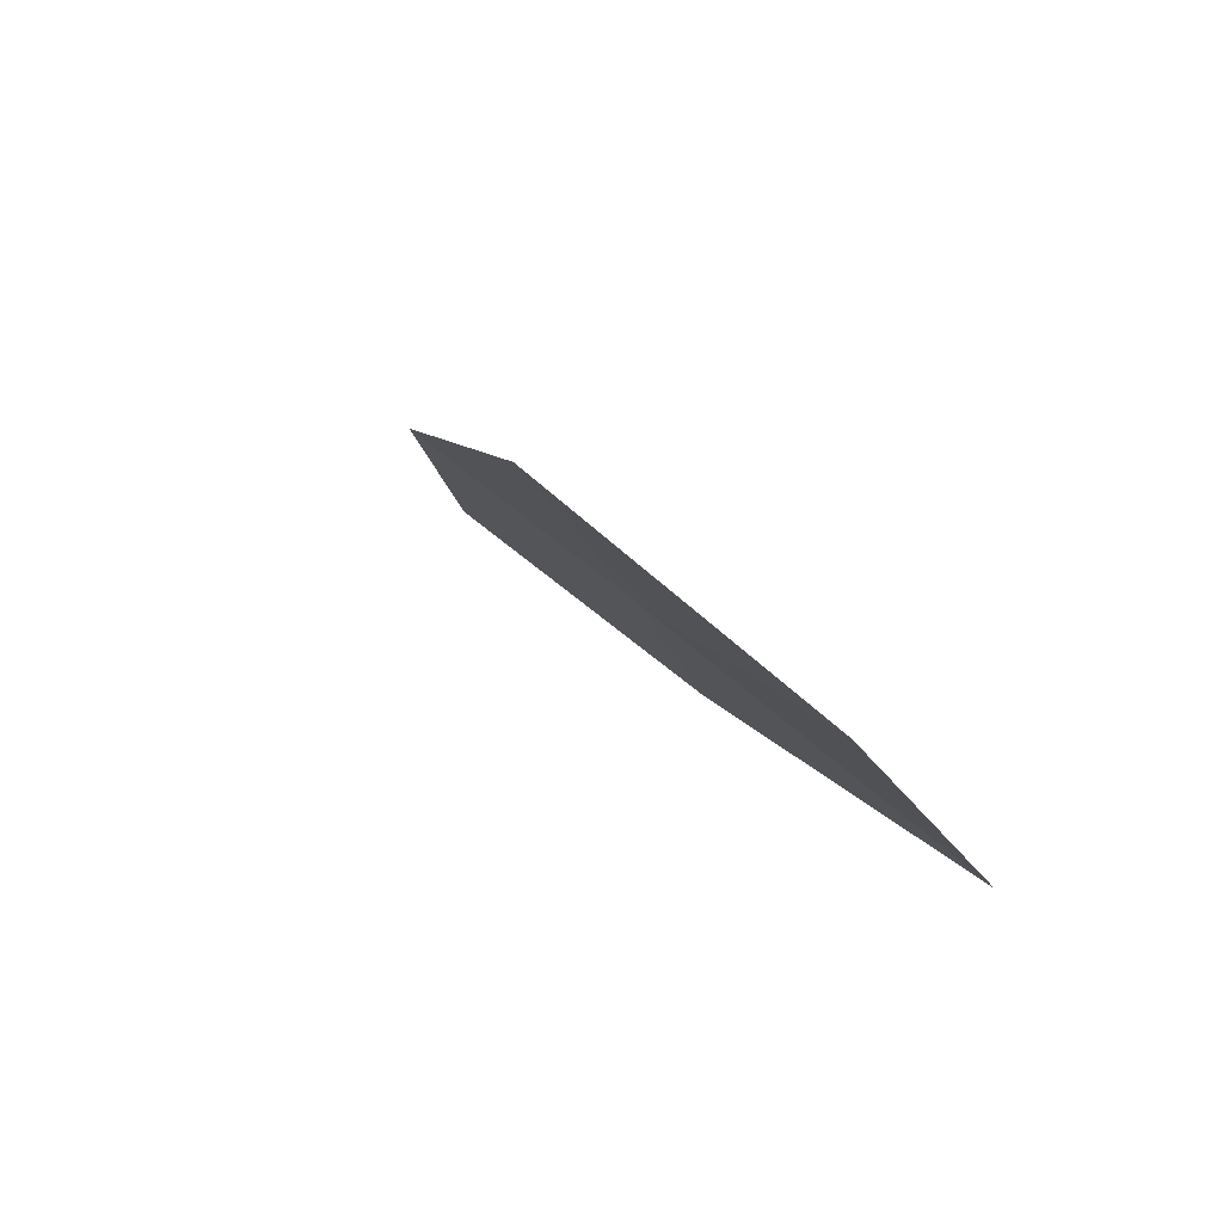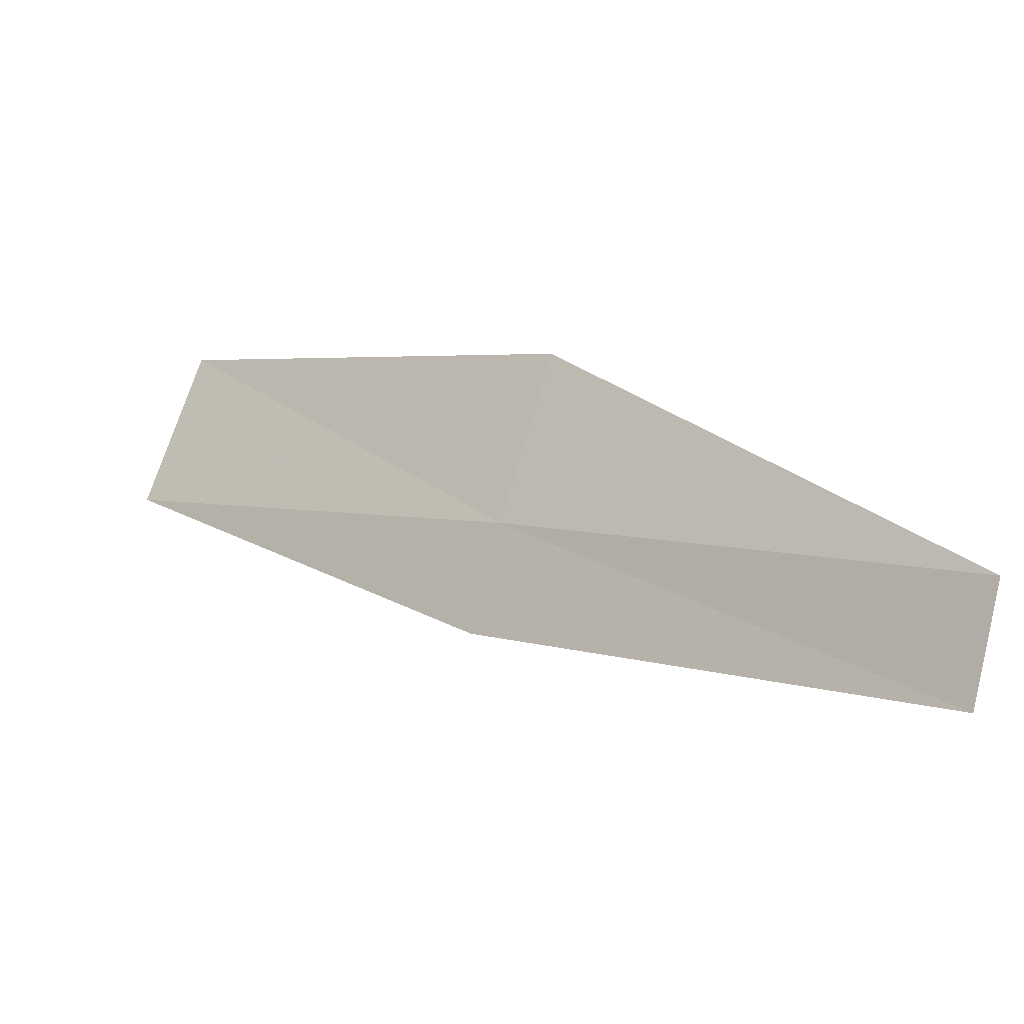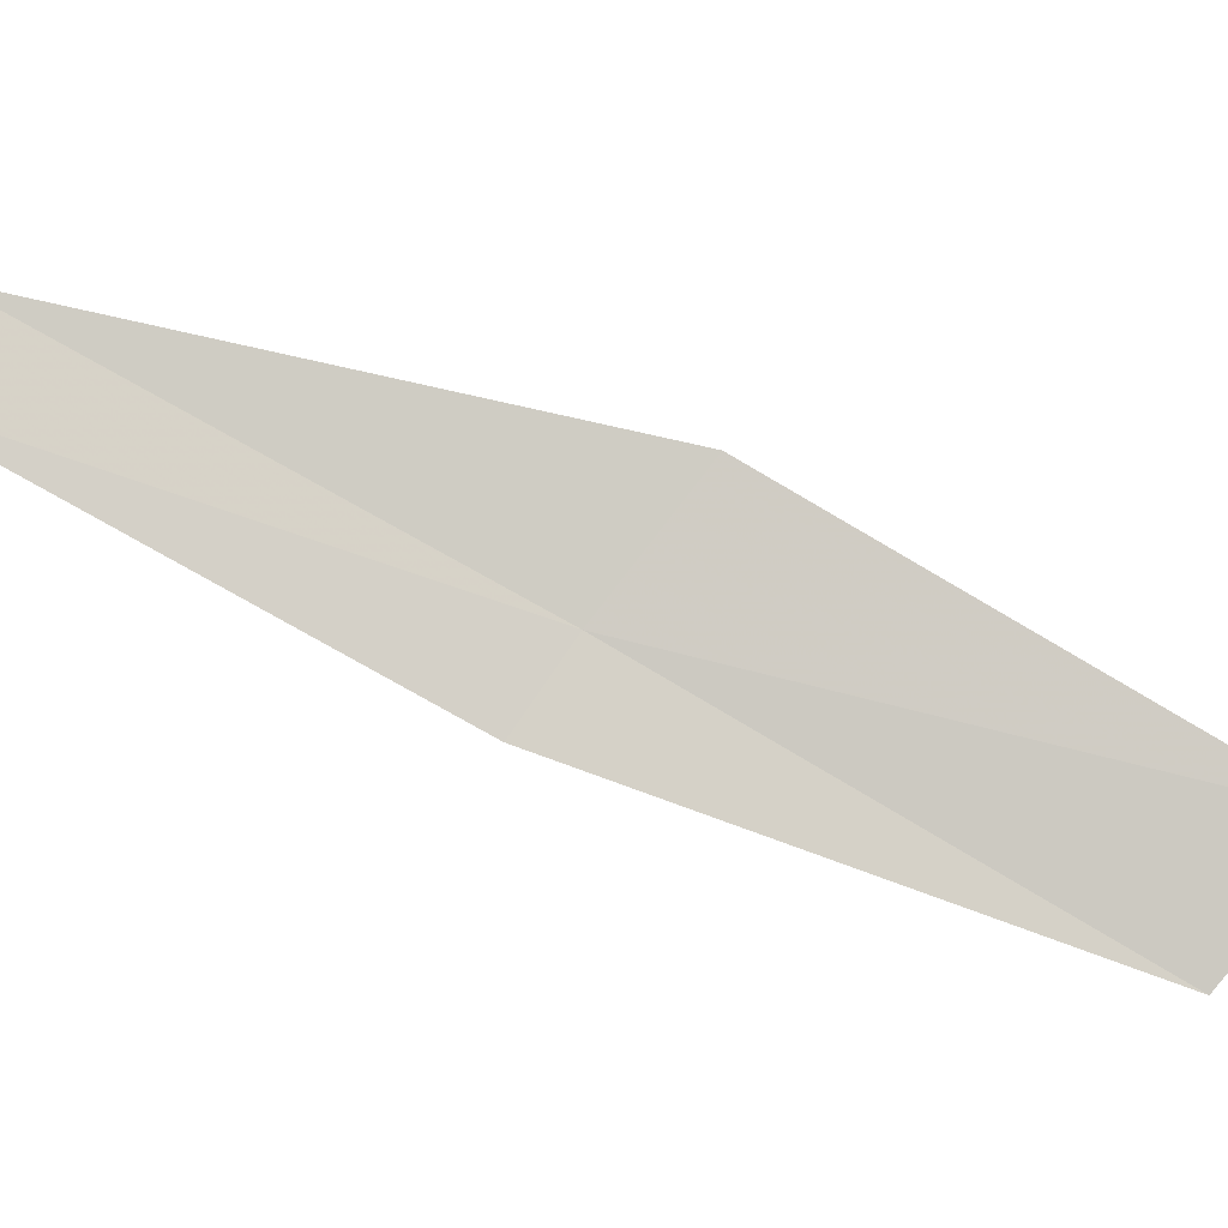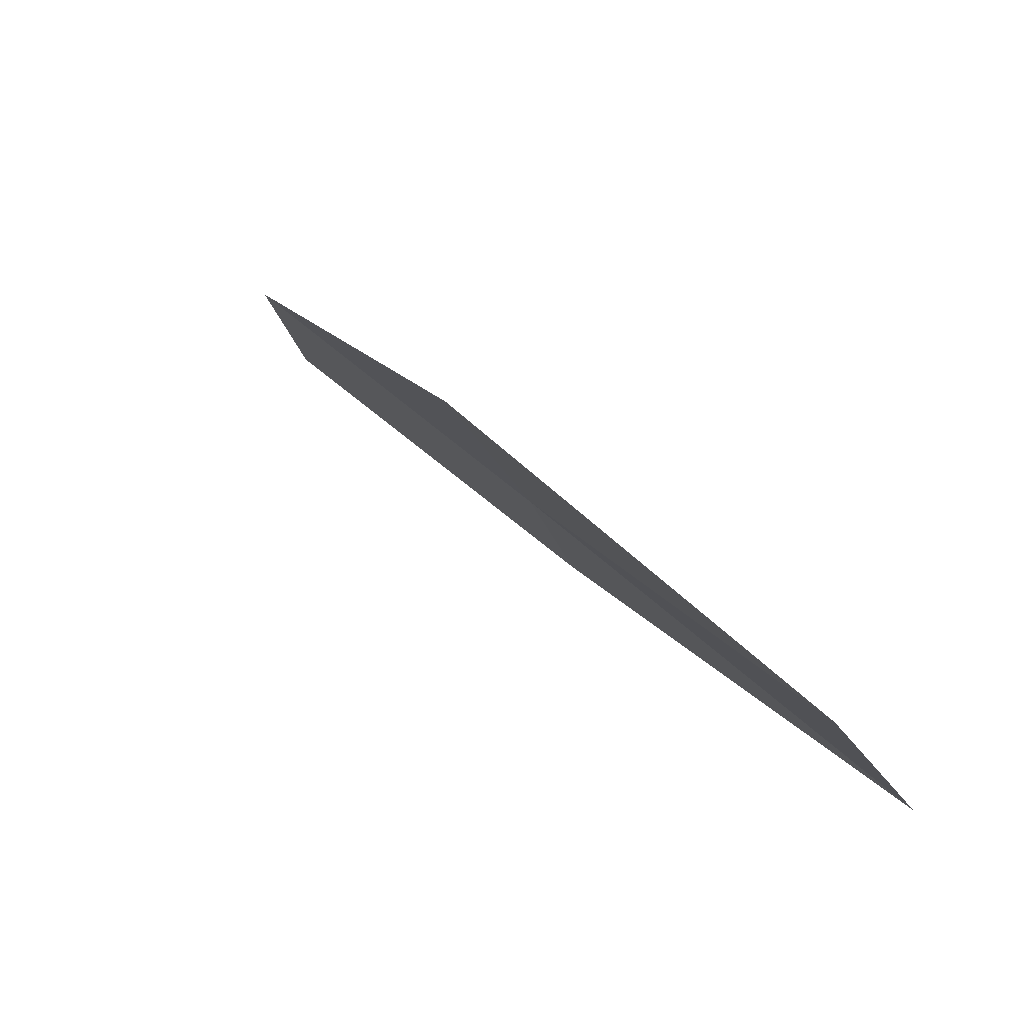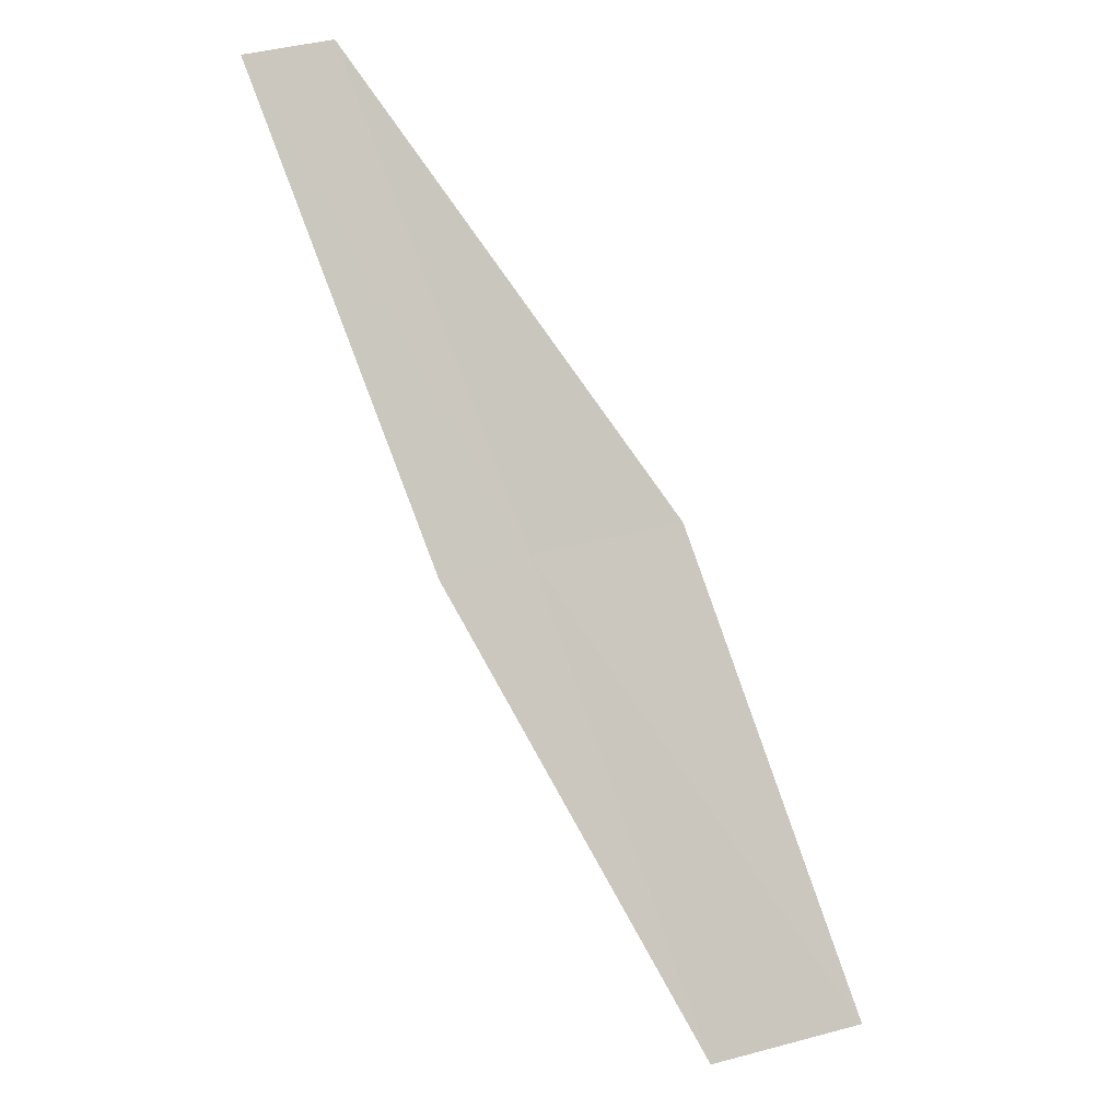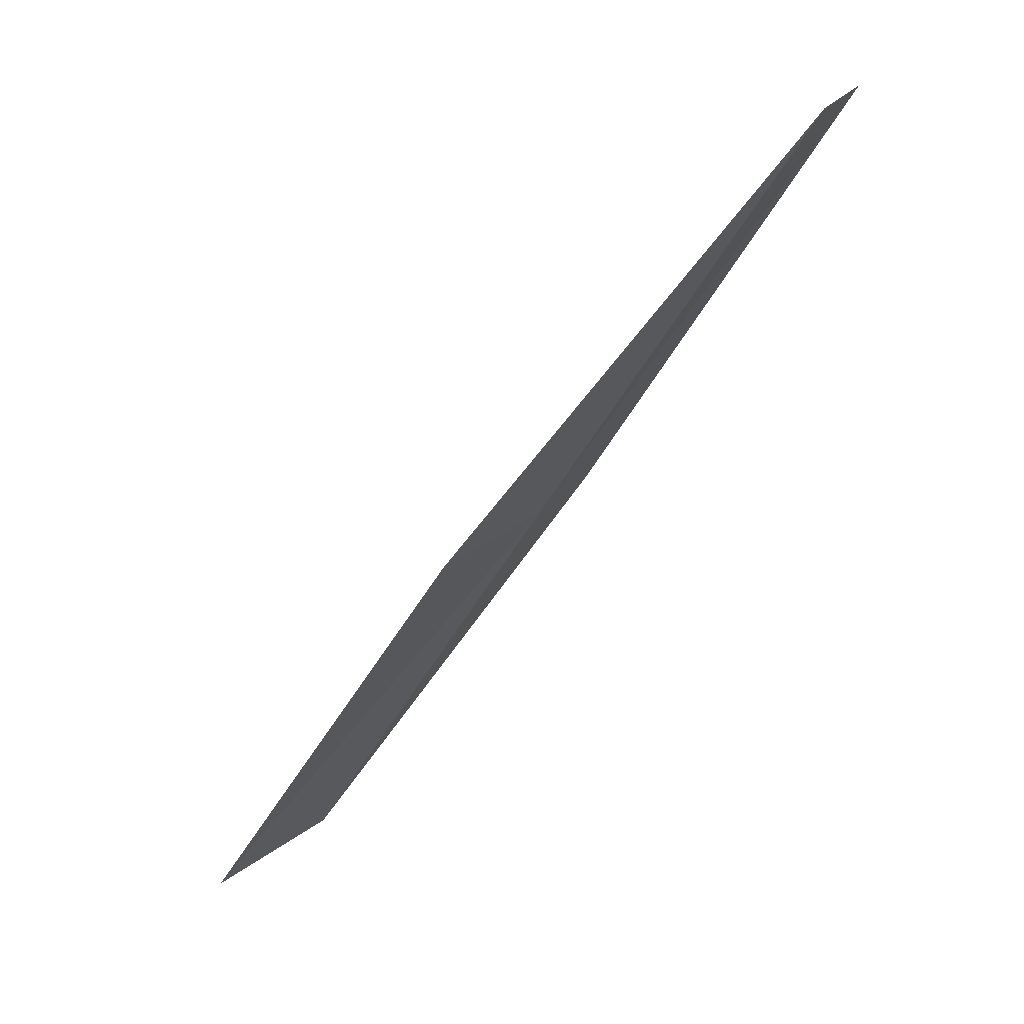
<metadata>
{"format":"obj","ext":"obj","renderer":"f3d","projection":"perspective","resolution":1024,"background":"white","views":[{"elev":-0.7,"azim":130.7,"up":"+Y"},{"elev":29.6,"azim":-70.8,"up":"+Y"},{"elev":-49.4,"azim":41.0,"up":"+Y"},{"elev":7.4,"azim":121.4,"up":"+Y"},{"elev":26.9,"azim":10.7,"up":"+Z"},{"elev":24.9,"azim":162.0,"up":"+Z"}]}
</metadata>
<code>
v 14.17 18.29 2
v 15.73 17.93 0
v 14.77 18.72 2
v 15.11 17.52 0
v 13.84 17.99 2
v 13.2 19.01 4
v 12.88 18.69 4
f 1 3 2
f 1 2 4
f 1 4 5
f 1 6 3
f 1 7 6
f 1 5 7

</code>
